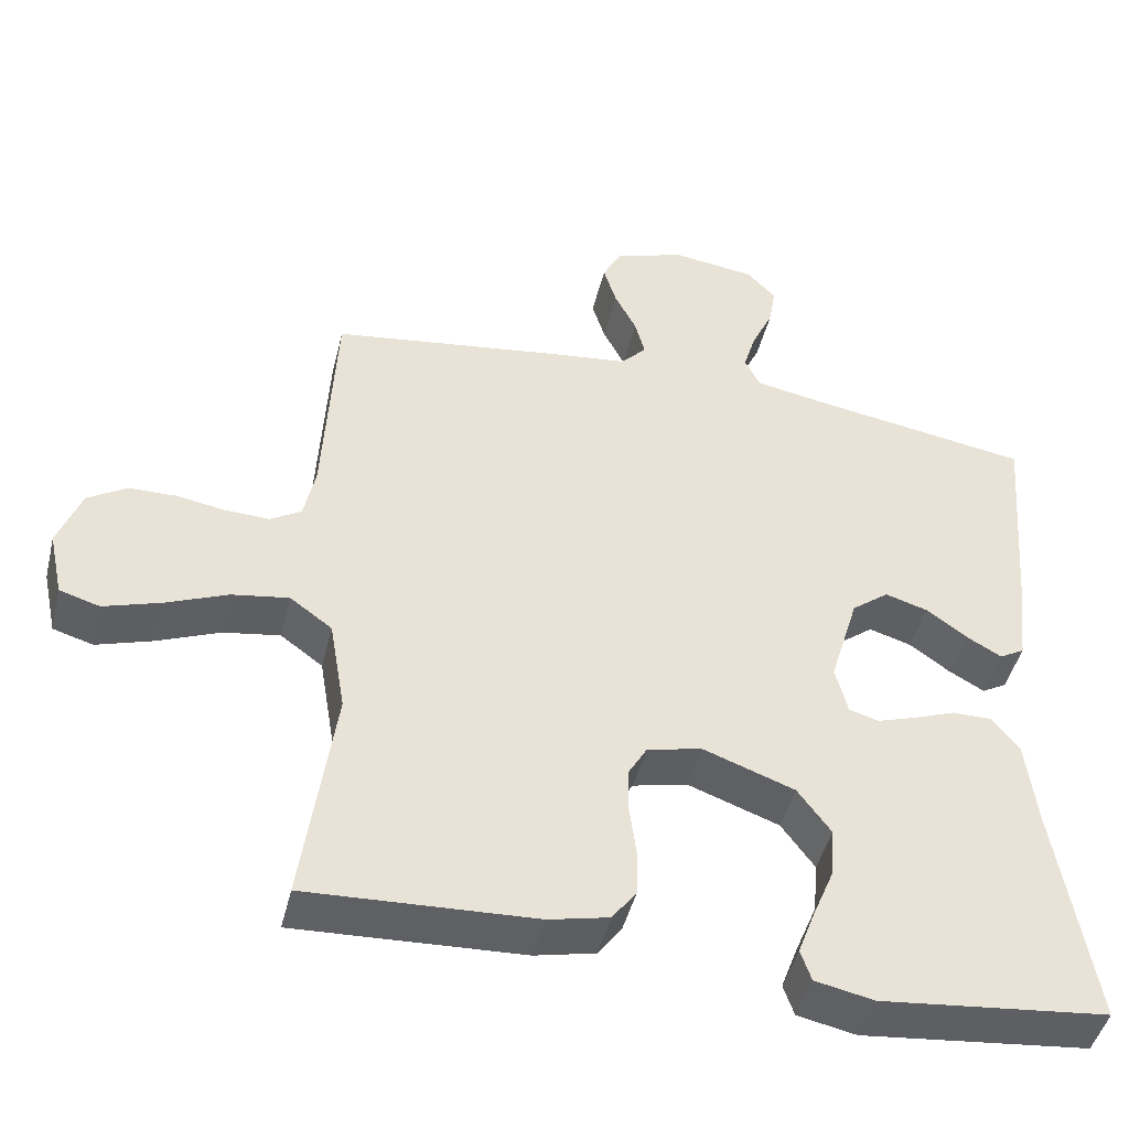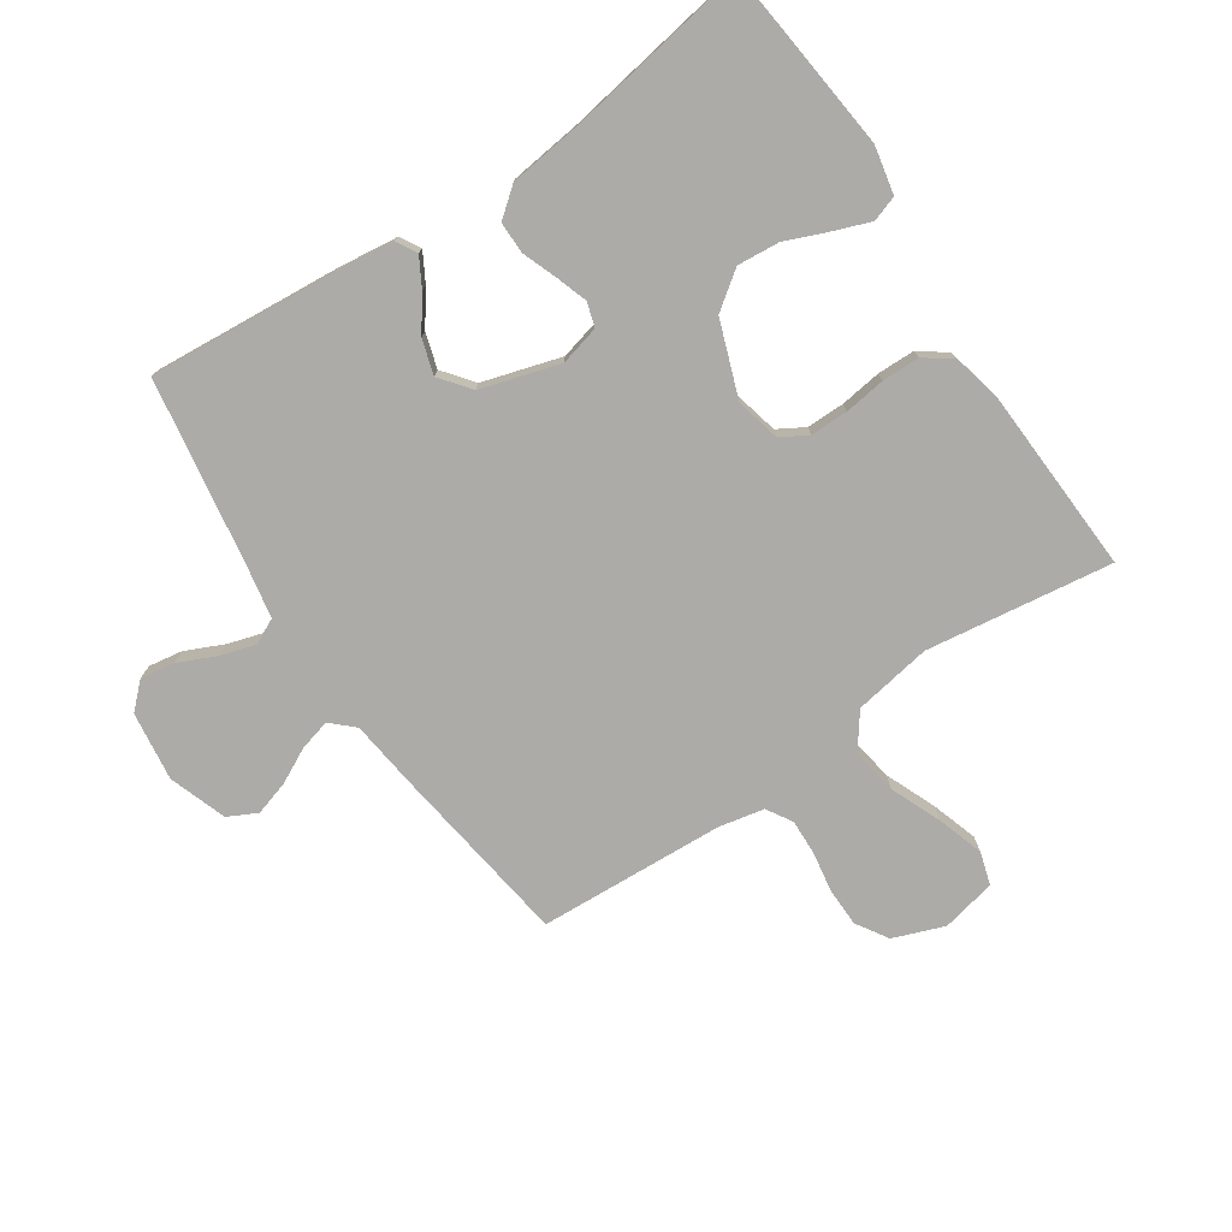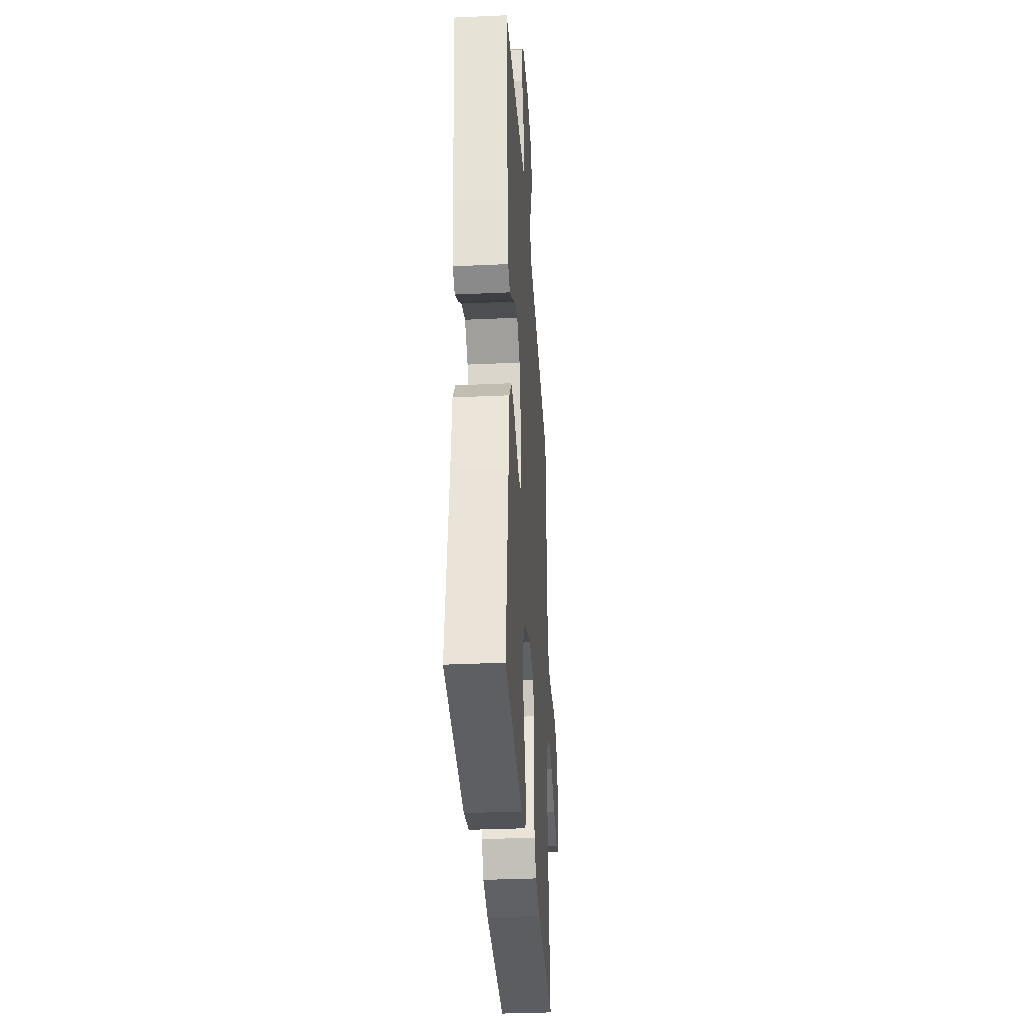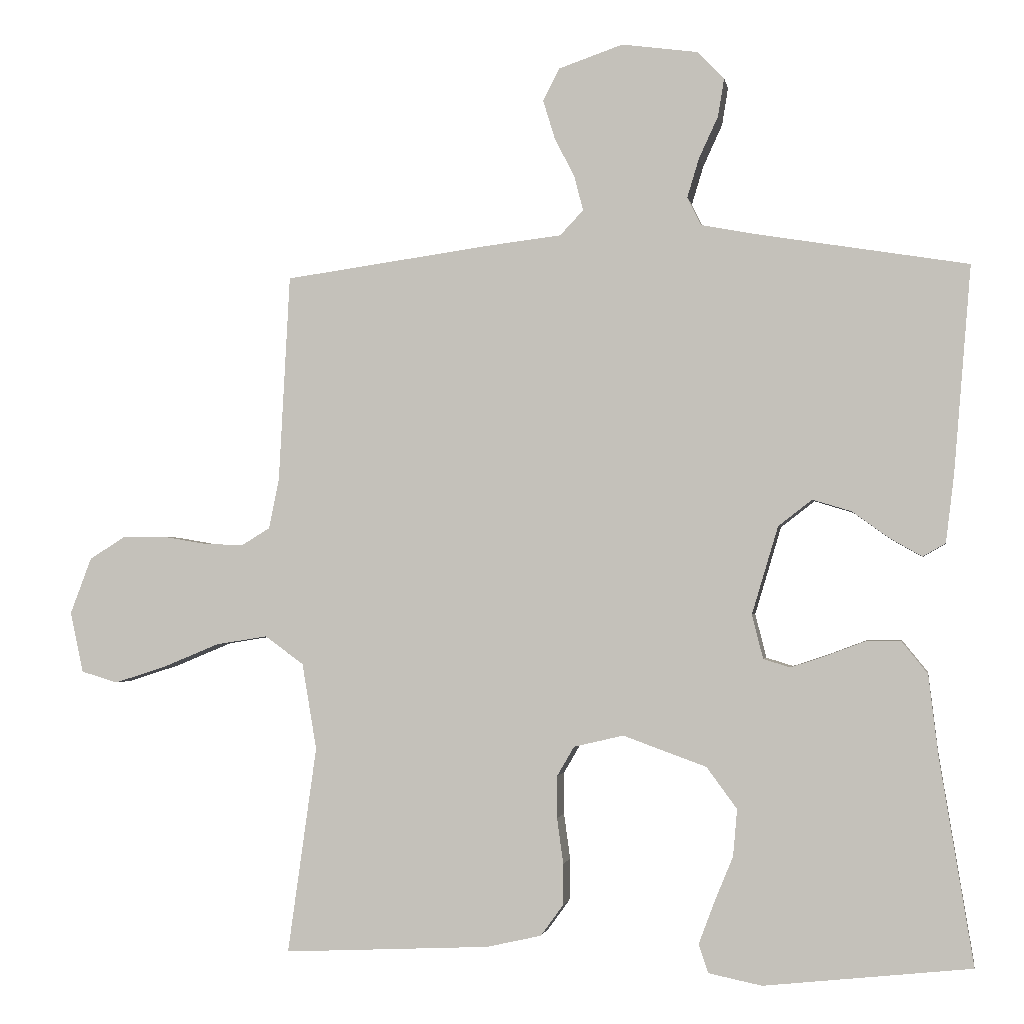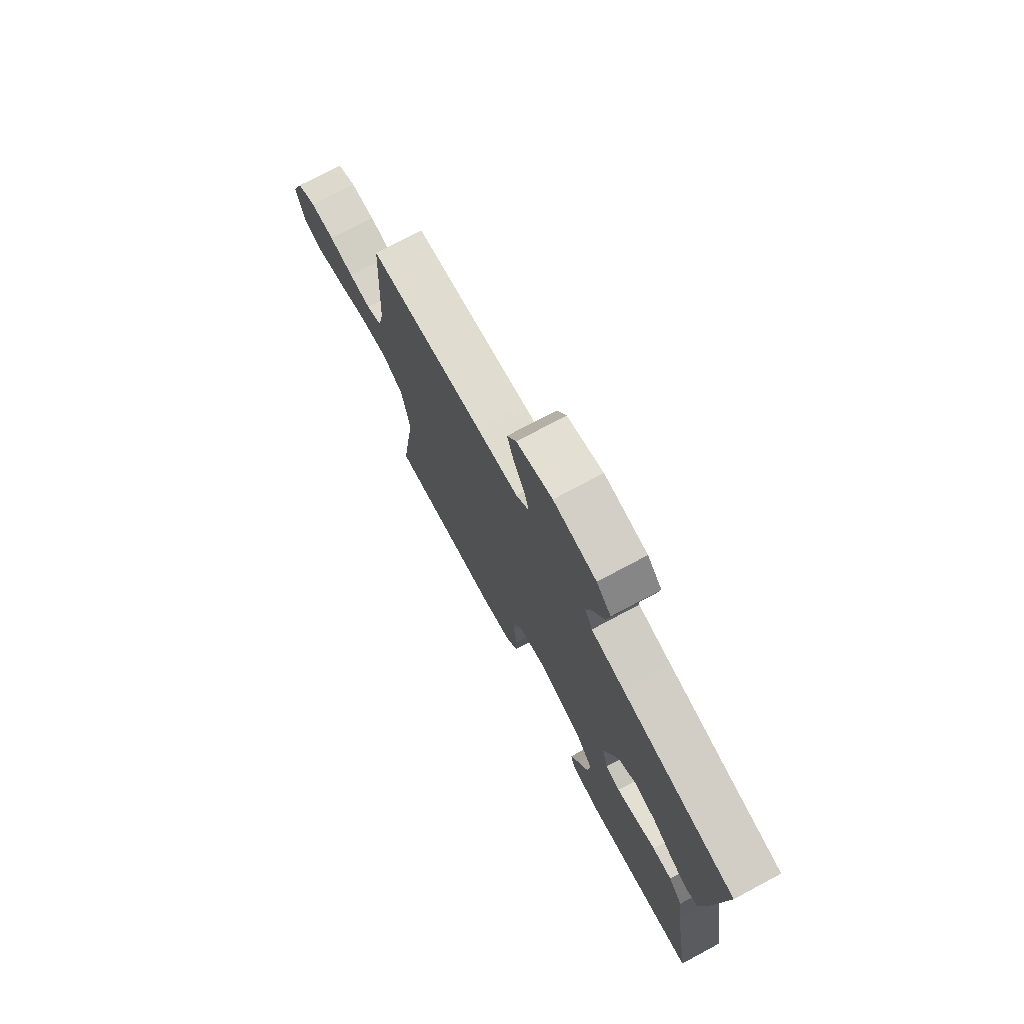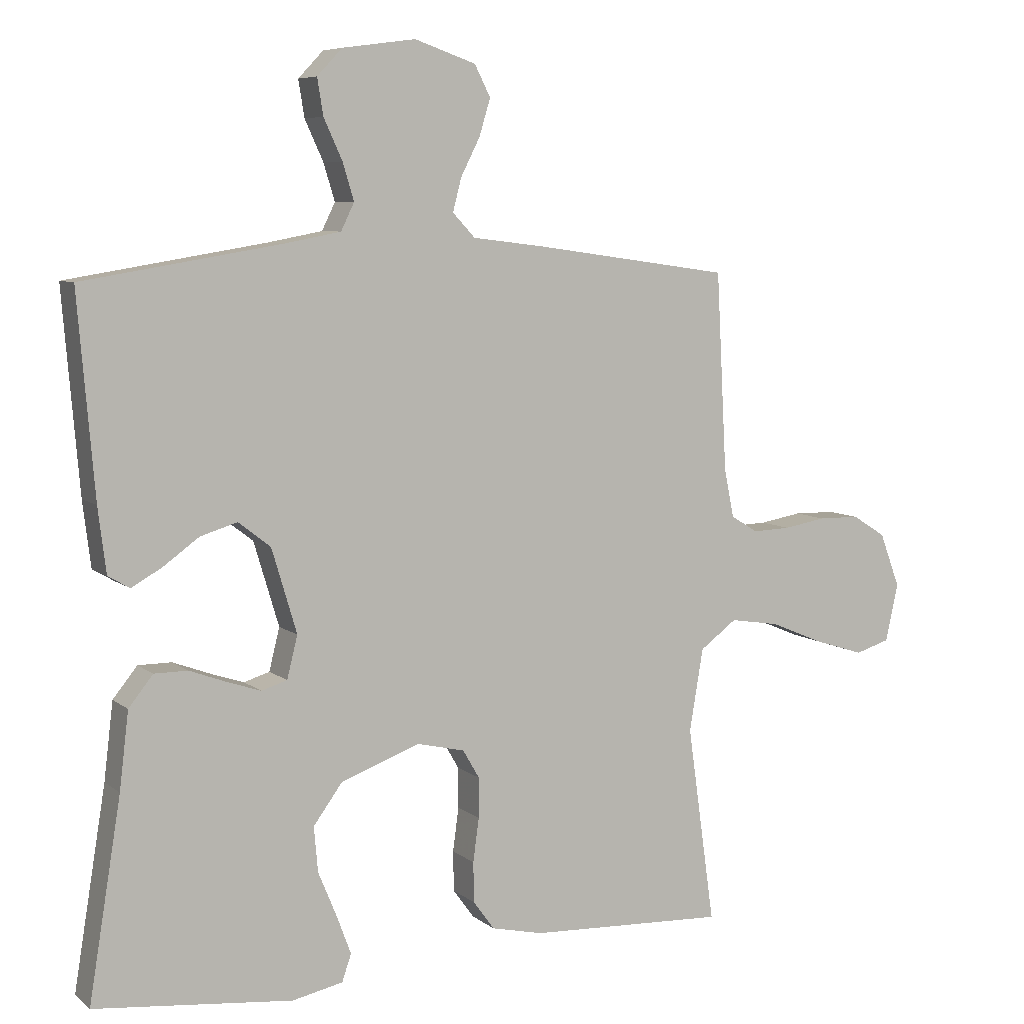
<metadata>
{"format":"obj","ext":"obj","renderer":"f3d","projection":"perspective","resolution":1024,"background":"white","views":[{"elev":-45.8,"azim":-13.7,"up":"+Z"},{"elev":-76.3,"azim":123.9,"up":"+Y"},{"elev":-33.8,"azim":93.6,"up":"+Z"},{"elev":-1.7,"azim":9.6,"up":"+Z"},{"elev":75.1,"azim":61.9,"up":"+Z"},{"elev":7.1,"azim":153.4,"up":"+Z"}]}
</metadata>
<code>
v 0.5 0.07 0.5
v 0.475 0.07 0.2
v 0.463 0.07 0.102
v 0.43 0.07 0.083
v 0.384 0.07 0.109
v 0.33 0.07 0.148
v 0.274 0.07 0.165
v 0.225 0.07 0.127
v 0.187 0.07 0
v 0.203 0.07 -0.064
v 0.242 0.07 -0.076
v 0.293 0.07 -0.059
v 0.349 0.07 -0.038
v 0.4 0.07 -0.038
v 0.437 0.07 -0.084
v 0.451 0.07 -0.2
v 0.5 0.07 -0.5
v 0.2 0.07 -0.532
v 0.123 0.07 -0.516
v 0.109 0.07 -0.475
v 0.131 0.07 -0.416
v 0.159 0.07 -0.348
v 0.165 0.07 -0.28
v 0.121 0.07 -0.22
v 0 0.07 -0.176
v -0.072 0.07 -0.193
v -0.097 0.07 -0.236
v -0.097 0.07 -0.297
v -0.088 0.07 -0.363
v -0.089 0.07 -0.424
v -0.121 0.07 -0.468
v -0.2 0.07 -0.486
v -0.5 0.07 -0.5
v -0.458 0.07 -0.2
v -0.479 0.07 -0.075
v -0.535 0.07 -0.034
v -0.61 0.07 -0.046
v -0.692 0.07 -0.08
v -0.767 0.07 -0.104
v -0.82 0.07 -0.088
v -0.839 0.07 0
v -0.808 0.07 0.082
v -0.757 0.07 0.114
v -0.694 0.07 0.115
v -0.63 0.07 0.104
v -0.572 0.07 0.102
v -0.531 0.07 0.127
v -0.516 0.07 0.2
v -0.5 0.07 0.5
v -0.2 0.07 0.542
v -0.092 0.07 0.555
v -0.058 0.07 0.591
v -0.071 0.07 0.641
v -0.1 0.07 0.698
v -0.117 0.07 0.754
v -0.093 0.07 0.801
v 0 0.07 0.833
v 0.111 0.07 0.818
v 0.149 0.07 0.778
v 0.14 0.07 0.723
v 0.112 0.07 0.662
v 0.095 0.07 0.606
v 0.115 0.07 0.565
v 0.2 0.07 0.549
v 0.5 0 0.5
v 0.475 0 0.2
v 0.463 0 0.102
v 0.43 0 0.083
v 0.384 0 0.109
v 0.33 0 0.148
v 0.274 0 0.165
v 0.225 0 0.127
v 0.187 0 0
v 0.203 0 -0.064
v 0.242 0 -0.076
v 0.293 0 -0.059
v 0.349 0 -0.038
v 0.4 0 -0.038
v 0.437 0 -0.084
v 0.451 0 -0.2
v 0.5 0 -0.5
v 0.2 0 -0.532
v 0.123 0 -0.516
v 0.109 0 -0.475
v 0.131 0 -0.416
v 0.159 0 -0.348
v 0.165 0 -0.28
v 0.121 0 -0.22
v 0 0 -0.176
v -0.072 0 -0.193
v -0.097 0 -0.236
v -0.097 0 -0.297
v -0.088 0 -0.363
v -0.089 0 -0.424
v -0.121 0 -0.468
v -0.2 0 -0.486
v -0.5 0 -0.5
v -0.458 0 -0.2
v -0.479 0 -0.075
v -0.535 0 -0.034
v -0.61 0 -0.046
v -0.692 0 -0.08
v -0.767 0 -0.104
v -0.82 0 -0.088
v -0.839 0 0
v -0.808 0 0.082
v -0.757 0 0.114
v -0.694 0 0.115
v -0.63 0 0.104
v -0.572 0 0.102
v -0.531 0 0.127
v -0.516 0 0.2
v -0.5 0 0.5
v -0.2 0 0.542
v -0.092 0 0.555
v -0.058 0 0.591
v -0.071 0 0.641
v -0.1 0 0.698
v -0.117 0 0.754
v -0.093 0 0.801
v 0 0 0.833
v 0.111 0 0.818
v 0.149 0 0.778
v 0.14 0 0.723
v 0.112 0 0.662
v 0.095 0 0.606
v 0.115 0 0.565
v 0.2 0 0.549
f 59 60 61
f 58 59 61
f 57 58 61
f 56 57 61
f 55 56 61
f 54 55 61
f 53 54 61
f 52 53 61 62
f 51 52 62 63
f 51 63 64
f 50 51 64
f 49 50 64
f 48 49 64
f 43 44 45
f 42 43 45
f 41 42 45
f 40 41 45
f 39 40 45
f 38 39 45
f 37 38 45
f 36 37 45 46
f 35 36 46 47
f 32 33 34
f 31 32 34
f 30 31 34
f 29 30 34
f 28 29 34
f 27 28 34 35
f 47 48 64
f 35 47 64
f 27 35 64
f 26 27 64
f 20 21 22
f 19 20 22
f 18 19 22
f 17 18 22
f 16 17 22
f 16 22 23
f 15 16 23
f 14 15 23
f 13 14 23
f 12 13 23
f 11 12 23 24
f 4 5 6
f 3 4 6
f 2 3 6
f 1 2 6
f 64 1 6
f 64 6 7
f 25 26 64
f 10 11 24 25
f 9 10 25
f 8 9 25 64
f 7 8 64
f 125 124 123
f 125 123 122
f 125 122 121
f 125 121 120
f 125 120 119
f 125 119 118
f 125 118 117
f 126 125 117 116
f 127 126 116 115
f 128 127 115
f 128 115 114
f 128 114 113
f 128 113 112
f 109 108 107
f 109 107 106
f 109 106 105
f 109 105 104
f 109 104 103
f 109 103 102
f 109 102 101
f 110 109 101 100
f 111 110 100 99
f 98 97 96
f 98 96 95
f 98 95 94
f 98 94 93
f 98 93 92
f 99 98 92 91
f 128 112 111
f 128 111 99
f 128 99 91
f 128 91 90
f 86 85 84
f 86 84 83
f 86 83 82
f 86 82 81
f 86 81 80
f 87 86 80
f 87 80 79
f 87 79 78
f 87 78 77
f 87 77 76
f 88 87 76 75
f 70 69 68
f 70 68 67
f 70 67 66
f 70 66 65
f 70 65 128
f 71 70 128
f 128 90 89
f 89 88 75 74
f 89 74 73
f 128 89 73 72
f 128 72 71
f 1 65 66 2
f 2 66 67 3
f 3 67 68 4
f 4 68 69 5
f 5 69 70 6
f 6 70 71 7
f 7 71 72 8
f 8 72 73 9
f 9 73 74 10
f 10 74 75 11
f 11 75 76 12
f 12 76 77 13
f 13 77 78 14
f 14 78 79 15
f 15 79 80 16
f 16 80 81 17
f 17 81 82 18
f 18 82 83 19
f 19 83 84 20
f 20 84 85 21
f 21 85 86 22
f 22 86 87 23
f 23 87 88 24
f 24 88 89 25
f 25 89 90 26
f 26 90 91 27
f 27 91 92 28
f 28 92 93 29
f 29 93 94 30
f 30 94 95 31
f 31 95 96 32
f 32 96 97 33
f 33 97 98 34
f 34 98 99 35
f 35 99 100 36
f 36 100 101 37
f 37 101 102 38
f 38 102 103 39
f 39 103 104 40
f 40 104 105 41
f 41 105 106 42
f 42 106 107 43
f 43 107 108 44
f 44 108 109 45
f 45 109 110 46
f 46 110 111 47
f 47 111 112 48
f 48 112 113 49
f 49 113 114 50
f 50 114 115 51
f 51 115 116 52
f 52 116 117 53
f 53 117 118 54
f 54 118 119 55
f 55 119 120 56
f 56 120 121 57
f 57 121 122 58
f 58 122 123 59
f 59 123 124 60
f 60 124 125 61
f 61 125 126 62
f 62 126 127 63
f 63 127 128 64
f 64 128 65 1

</code>
